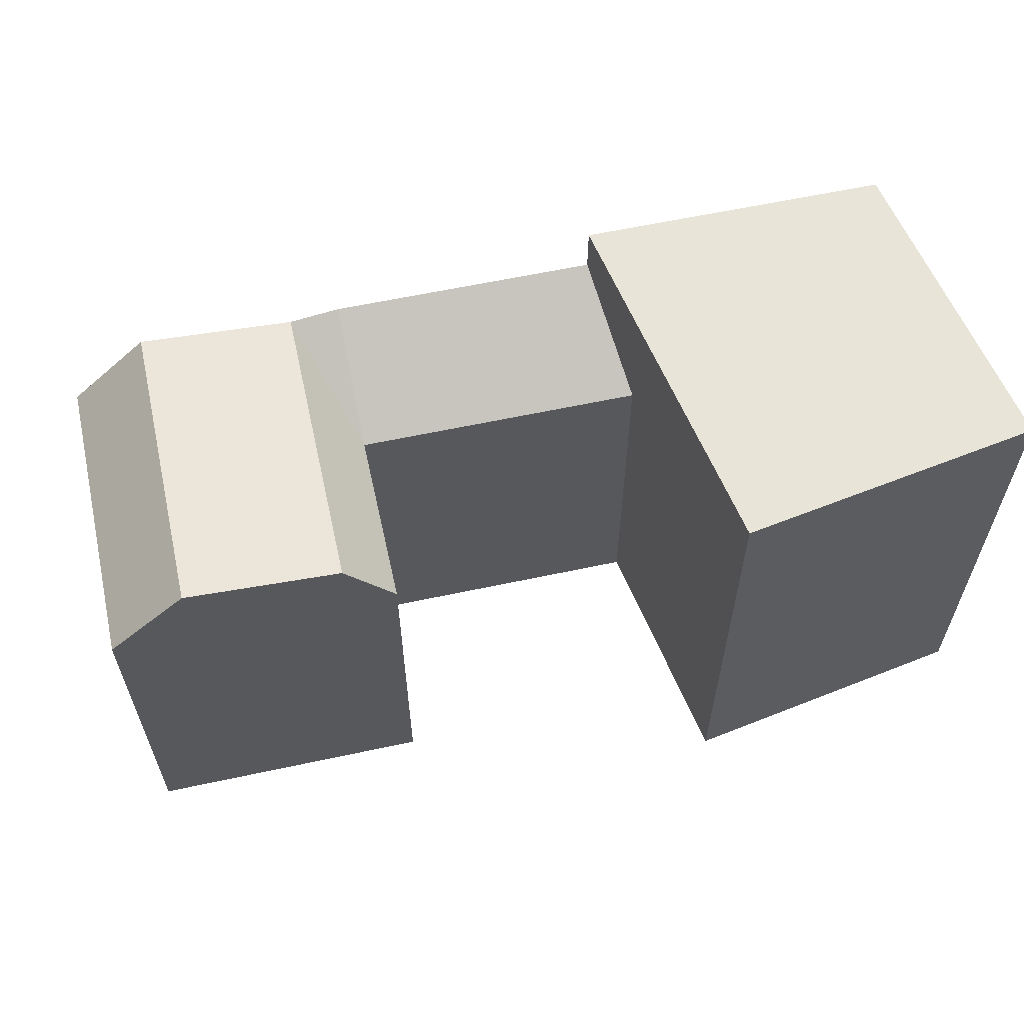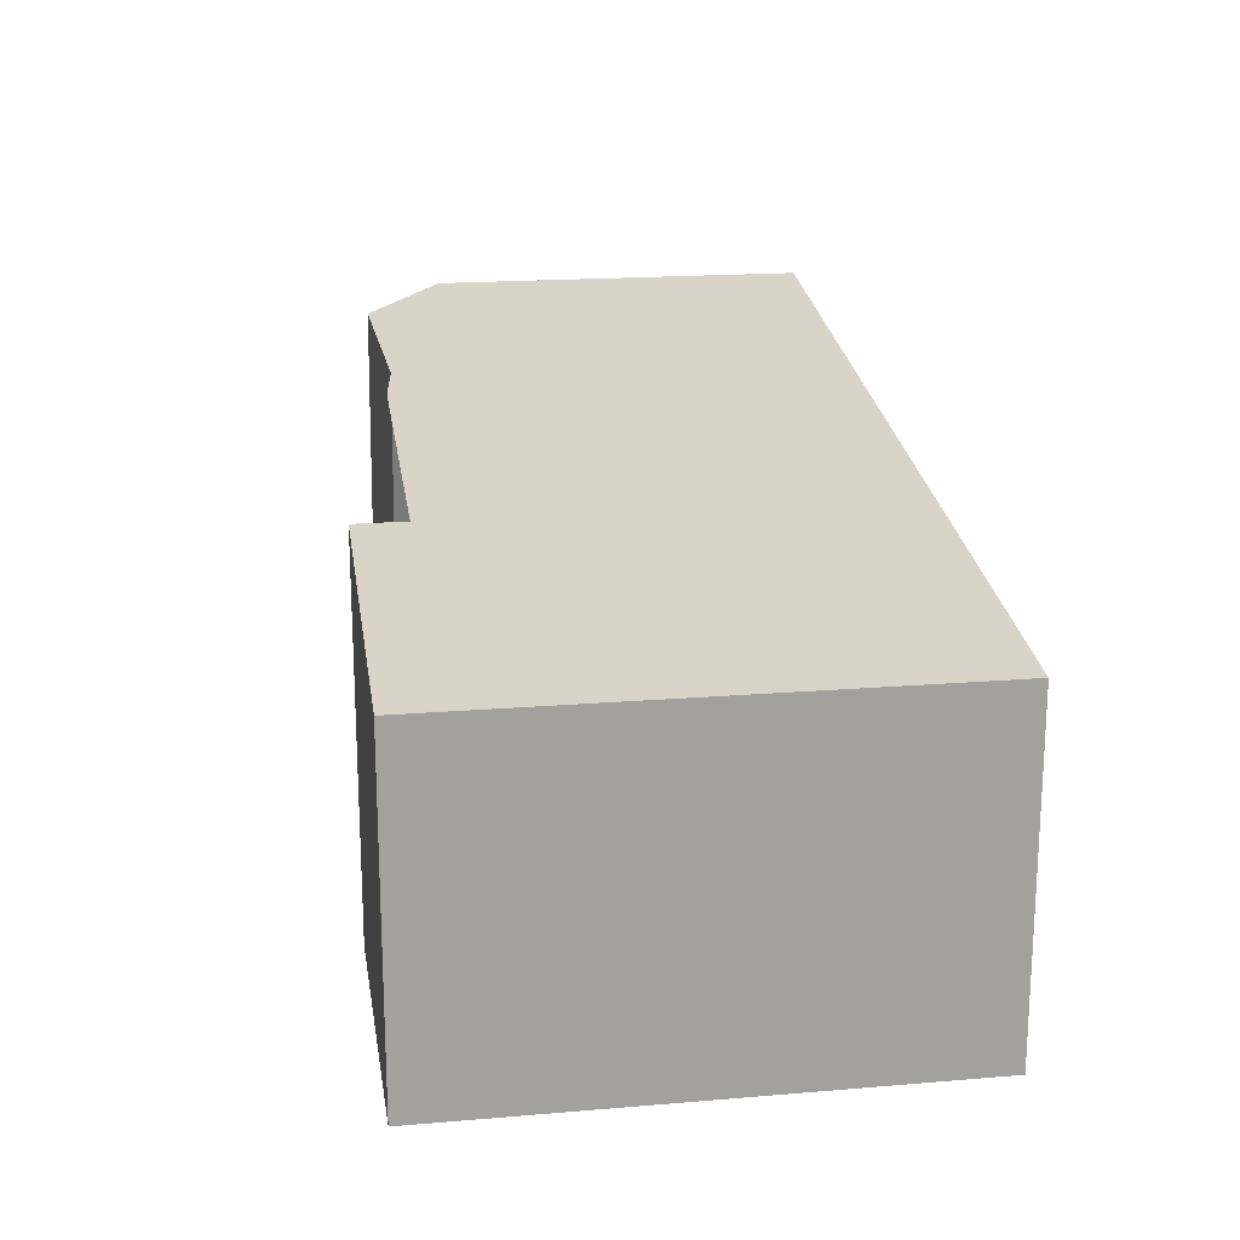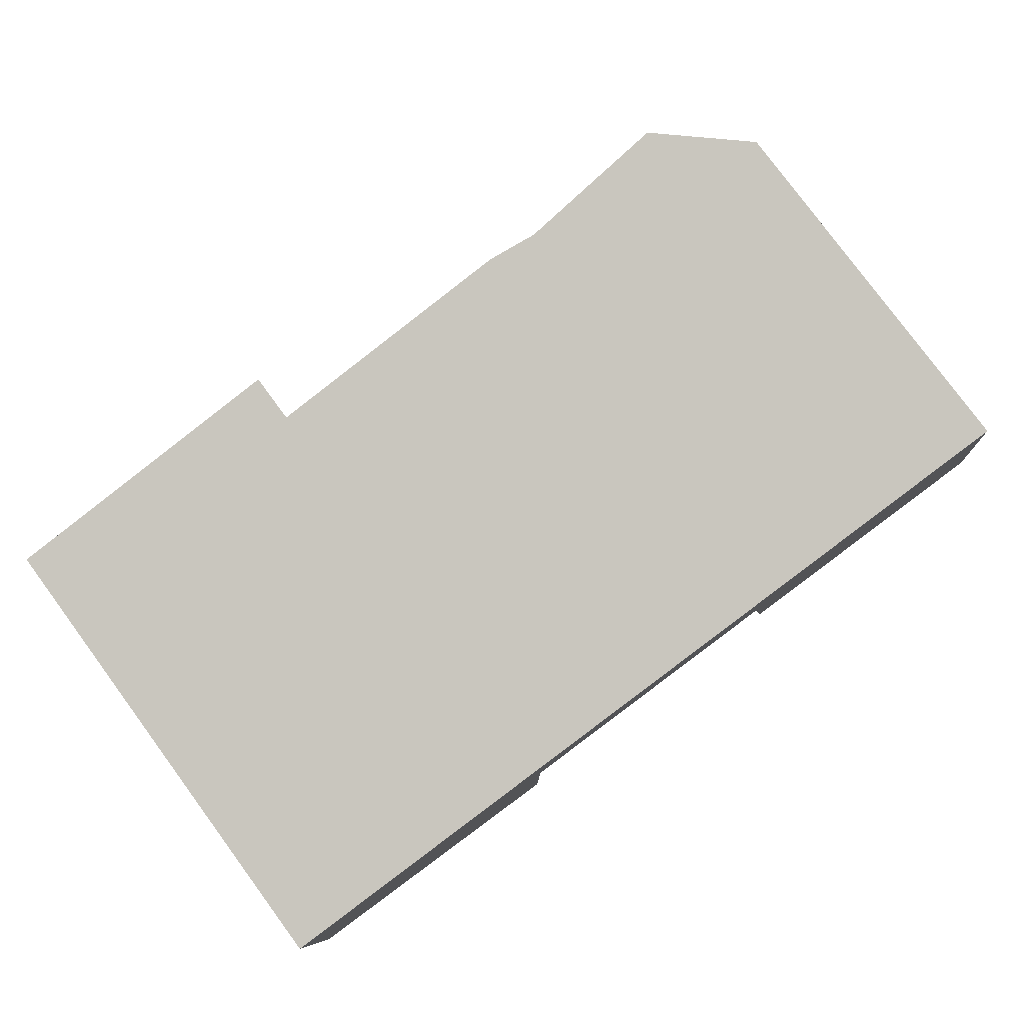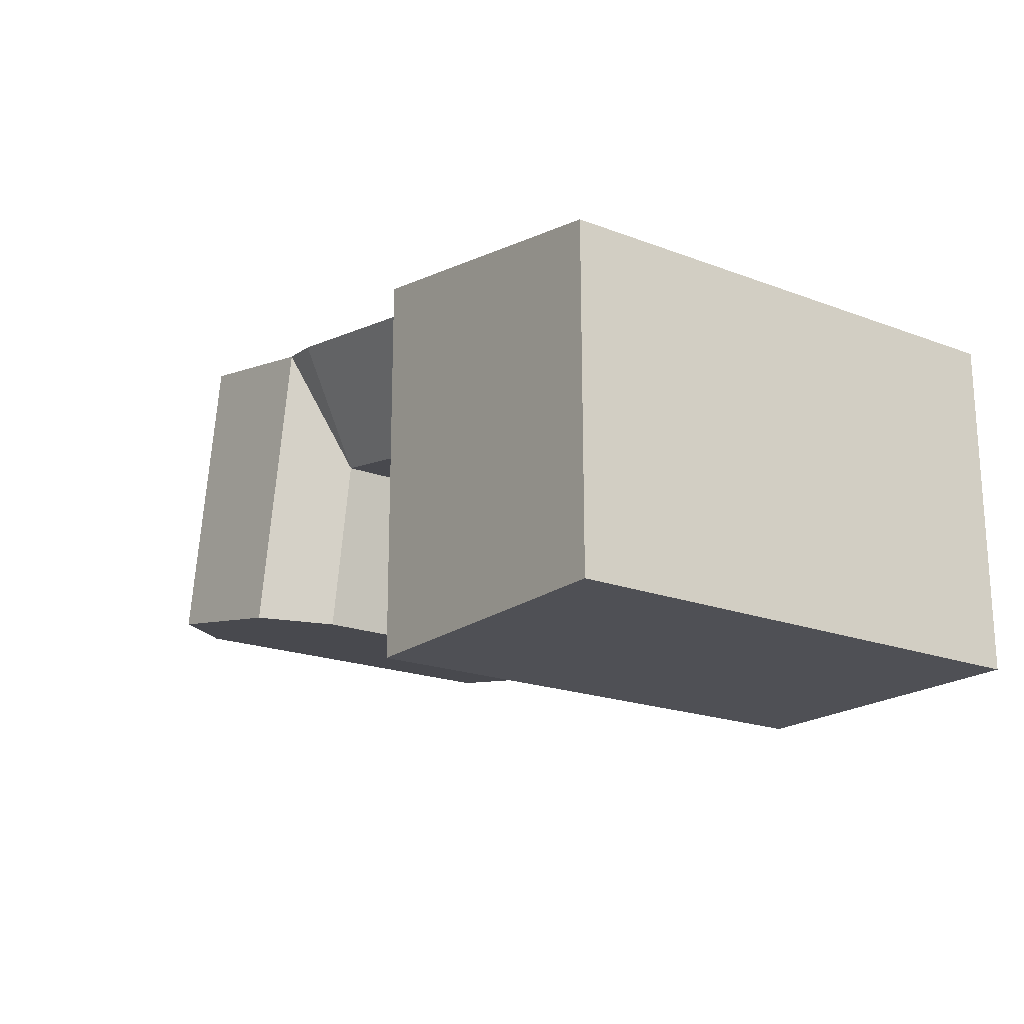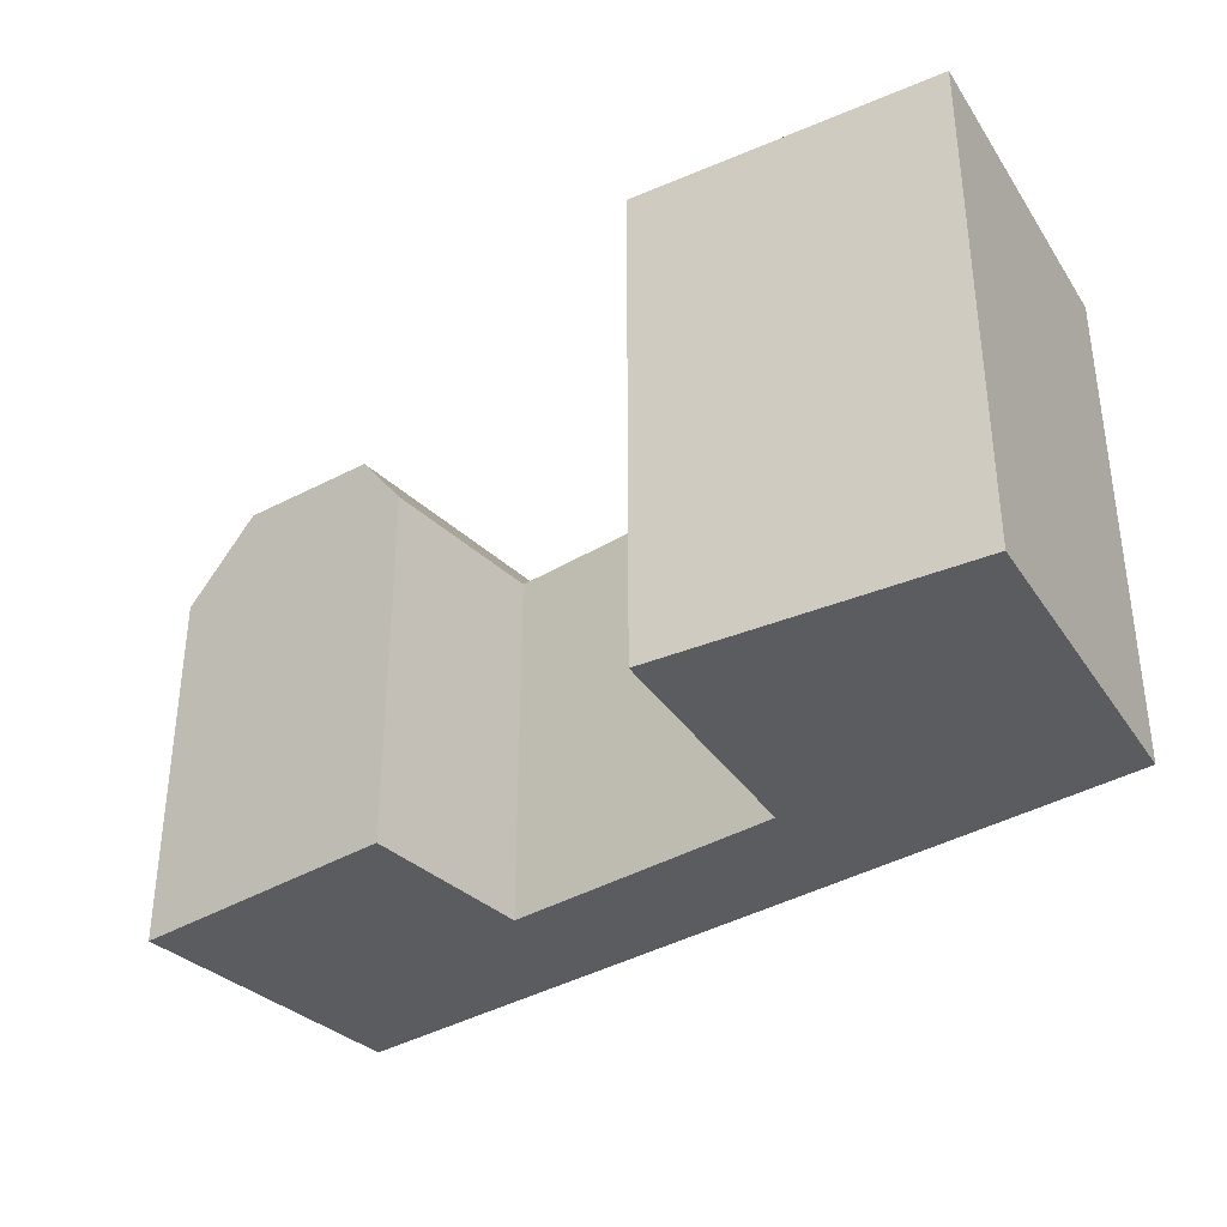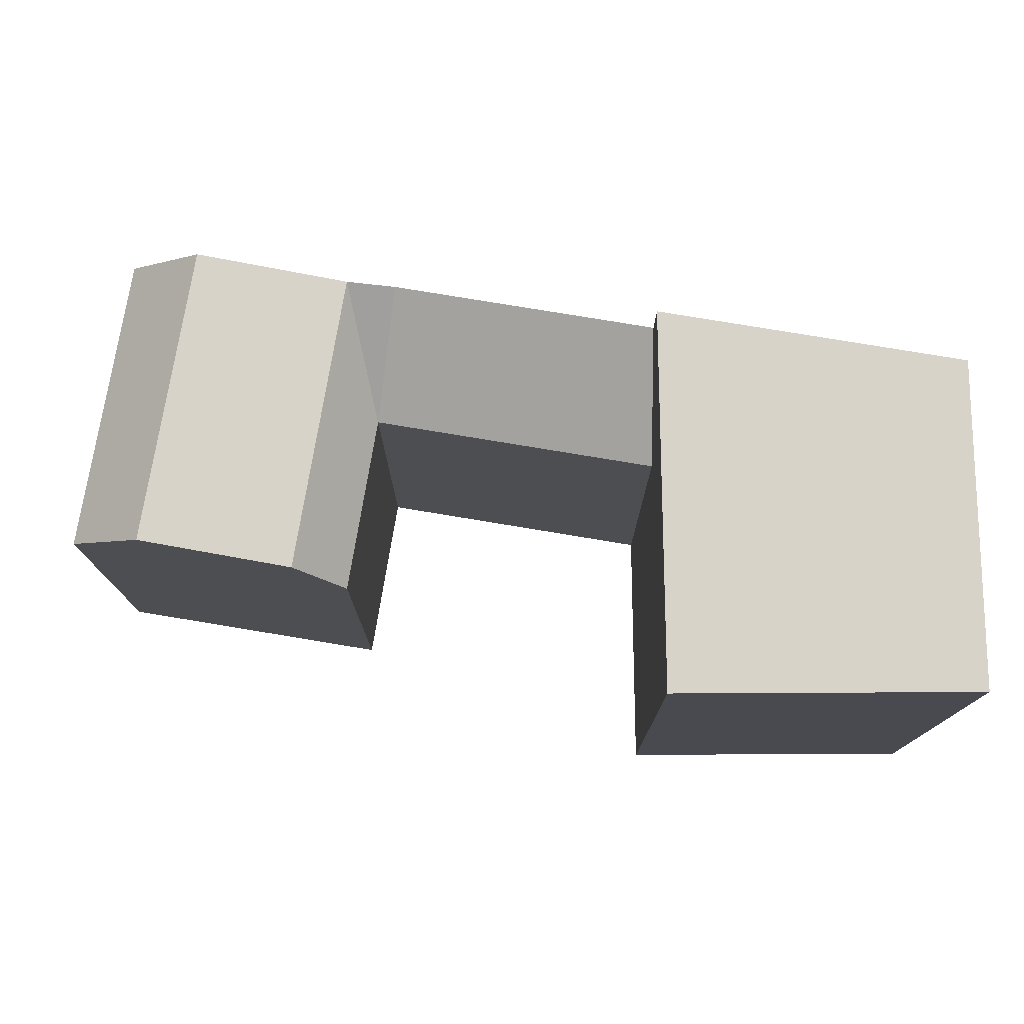
<metadata>
{"format":"obj","ext":"obj","renderer":"f3d","projection":"perspective","resolution":1024,"background":"white","views":[{"elev":60.3,"azim":157.7,"up":"+Y"},{"elev":18.5,"azim":-99.1,"up":"+Z"},{"elev":79.6,"azim":-36.4,"up":"+Z"},{"elev":-19.5,"azim":-125.5,"up":"+Z"},{"elev":-35.3,"azim":-150.9,"up":"+Y"},{"elev":76.4,"azim":179.6,"up":"+Y"}]}
</metadata>
<code>
v  28.69 -3.606e-16 5.89
v  25.26 -8.011e-16 13.08
v  26.55 -3.38e-16 5.519
v  35.22 -4.3e-16 7.022
v  24.36 -1.122e-15 18.33
v  26.5 -1.145e-15 18.7
v  33.03 -1.215e-15 19.84
v  38.6 -4.659e-16 7.608
v  37.3 -9.296e-16 15.18
v  36.41 -1.251e-15 20.43
v  13.07 -1.596e-18 0.02606
v  0.001846 -5.609e-17 0.9159
v  0 0 0
v  0.01752 -5.321e-16 8.69
v  0.02841 -8.629e-16 14.09
v  13.07 -1.949e-16 3.182
v  13.09 -6.714e-16 10.97
v  13.1 -1.002e-15 16.37
v  0.02886 21.25 14.09
v  13.1 19.09 16.37
v  36.41 15.96 20.42
v  24.36 19.09 18.33
v  26.5 18.77 18.7
v  33.03 19.27 19.84
v  13.1 21.25 16.37
v  38.6 15.96 7.608
v  28.69 18.77 5.889
v  35.22 19.27 7.022
v  26.55 15.96 5.519
v  0.01797 21.25 8.689
v  0.002298 21.25 0.9153
v  0.0004519 21.25 -0.0006724
v  13.07 21.25 3.182
v  13.07 21.25 0.02539
v  13.09 21.25 10.96
v  13.09 15.96 10.96
v  37.31 15.96 15.18
v  25.26 15.96 13.08
v  27.39 18.77 13.45
v  33.93 19.27 14.59
g defaultobject
f 1 2 3
f 2 1 4
f 2 4 5
f 5 4 6
f 6 4 7
f 7 4 8
f 7 8 9
f 7 9 10
f 11 12 13
f 12 11 14
f 14 11 15
f 15 11 16
f 15 16 17
f 15 17 18
f 18 17 2
f 18 2 5
f 1 2 3
f 2 1 4
f 2 4 5
f 5 4 6
f 6 4 7
f 7 4 8
f 7 8 9
f 7 9 10
f 11 12 13
f 12 11 14
f 14 11 15
f 15 11 16
f 15 16 17
f 15 17 18
f 18 17 2
f 18 2 5
f 18 19 15
f 19 18 5
f 19 5 6
f 19 6 7
f 19 7 10
f 19 10 20
f 20 10 21
f 20 21 22
f 22 21 23
f 23 21 24
f 25 19 20
f 26 27 28
f 27 26 29
f 29 26 8
f 29 8 3
f 3 8 4
f 3 4 1
f 19 14 15
f 14 19 12
f 12 19 13
f 13 19 30
f 13 30 31
f 13 31 32
f 33 11 34
f 11 33 35
f 11 35 36
f 36 35 25
f 36 25 20
f 11 36 17
f 11 17 16
f 26 9 8
f 9 26 10
f 10 26 37
f 10 37 21
f 38 3 2
f 3 38 29
f 32 11 13
f 11 32 34
f 36 2 17
f 2 36 38
f 18 19 15
f 19 18 5
f 19 5 6
f 19 6 7
f 19 7 10
f 19 10 20
f 20 10 21
f 20 21 22
f 22 21 23
f 23 21 24
f 25 19 20
f 26 27 28
f 27 26 29
f 29 26 8
f 29 8 3
f 3 8 4
f 3 4 1
f 19 14 15
f 14 19 12
f 12 19 13
f 13 19 30
f 13 30 31
f 13 31 32
f 33 11 34
f 11 33 35
f 11 35 36
f 36 35 25
f 36 25 20
f 11 36 17
f 11 17 16
f 26 9 8
f 9 26 10
f 10 26 37
f 10 37 21
f 38 3 2
f 3 38 29
f 32 11 13
f 11 32 34
f 36 2 17
f 2 36 38
f 31 34 32
f 34 31 30
f 34 30 19
f 34 19 33
f 33 19 35
f 35 19 25
f 29 39 27
f 39 29 38
f 39 38 23
f 27 40 28
f 40 27 39
f 40 39 24
f 24 39 23
f 28 37 26
f 37 28 40
f 37 40 21
f 21 40 24
f 23 38 22
f 38 20 22
f 20 38 36
f 31 34 32
f 34 31 30
f 34 30 19
f 34 19 33
f 33 19 35
f 35 19 25
f 29 39 27
f 39 29 38
f 39 38 23
f 27 40 28
f 40 27 39
f 40 39 24
f 24 39 23
f 28 37 26
f 37 28 40
f 37 40 21
f 21 40 24
f 23 38 22
f 38 20 22
f 20 38 36

</code>
